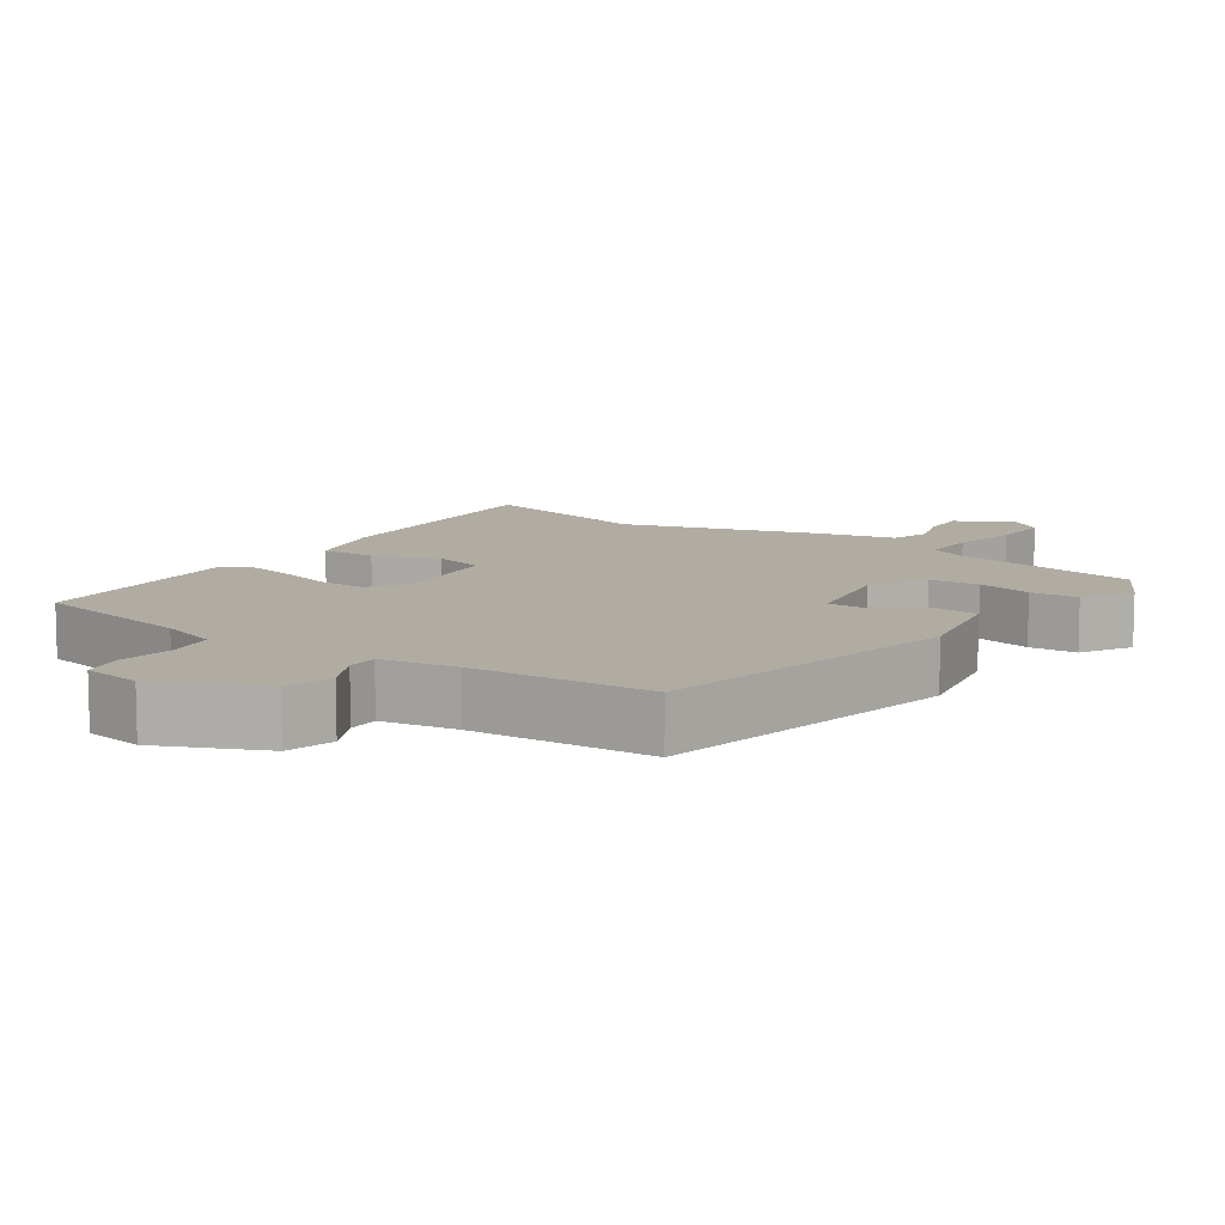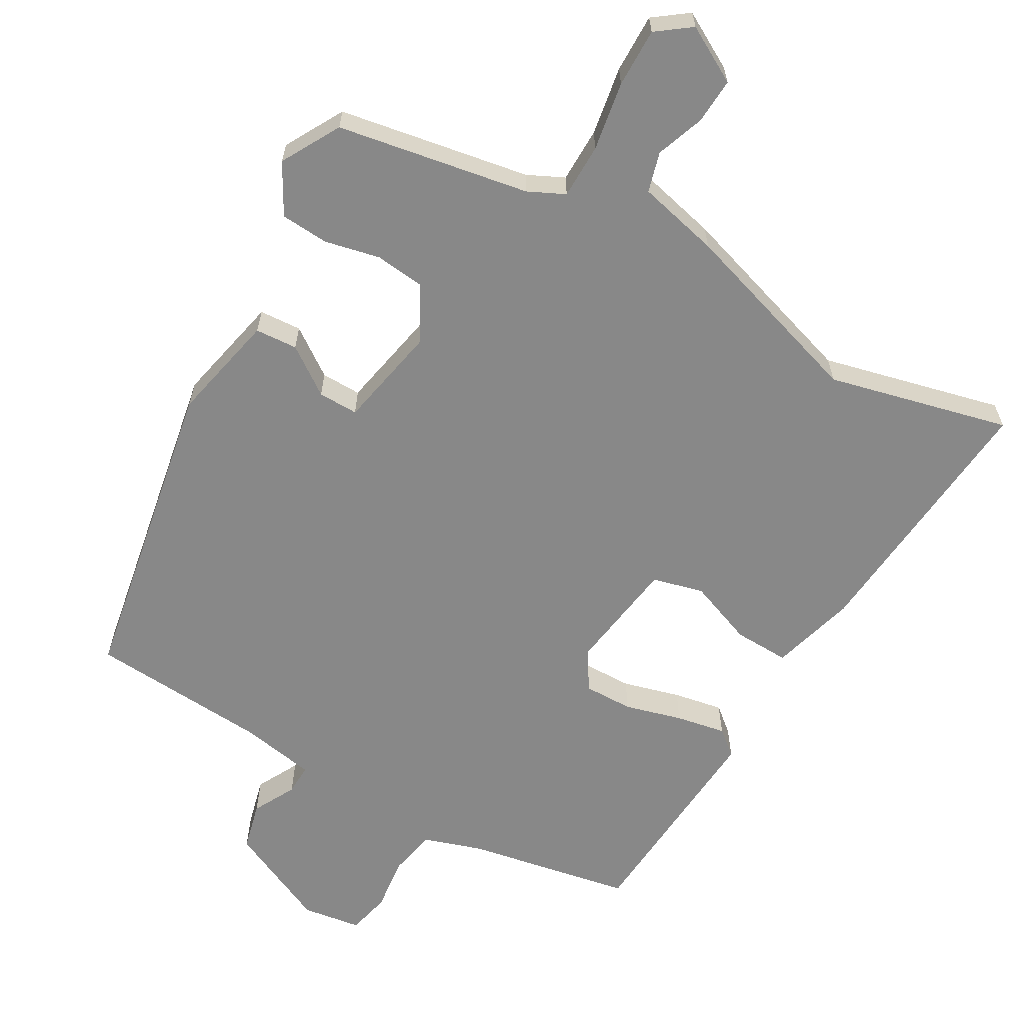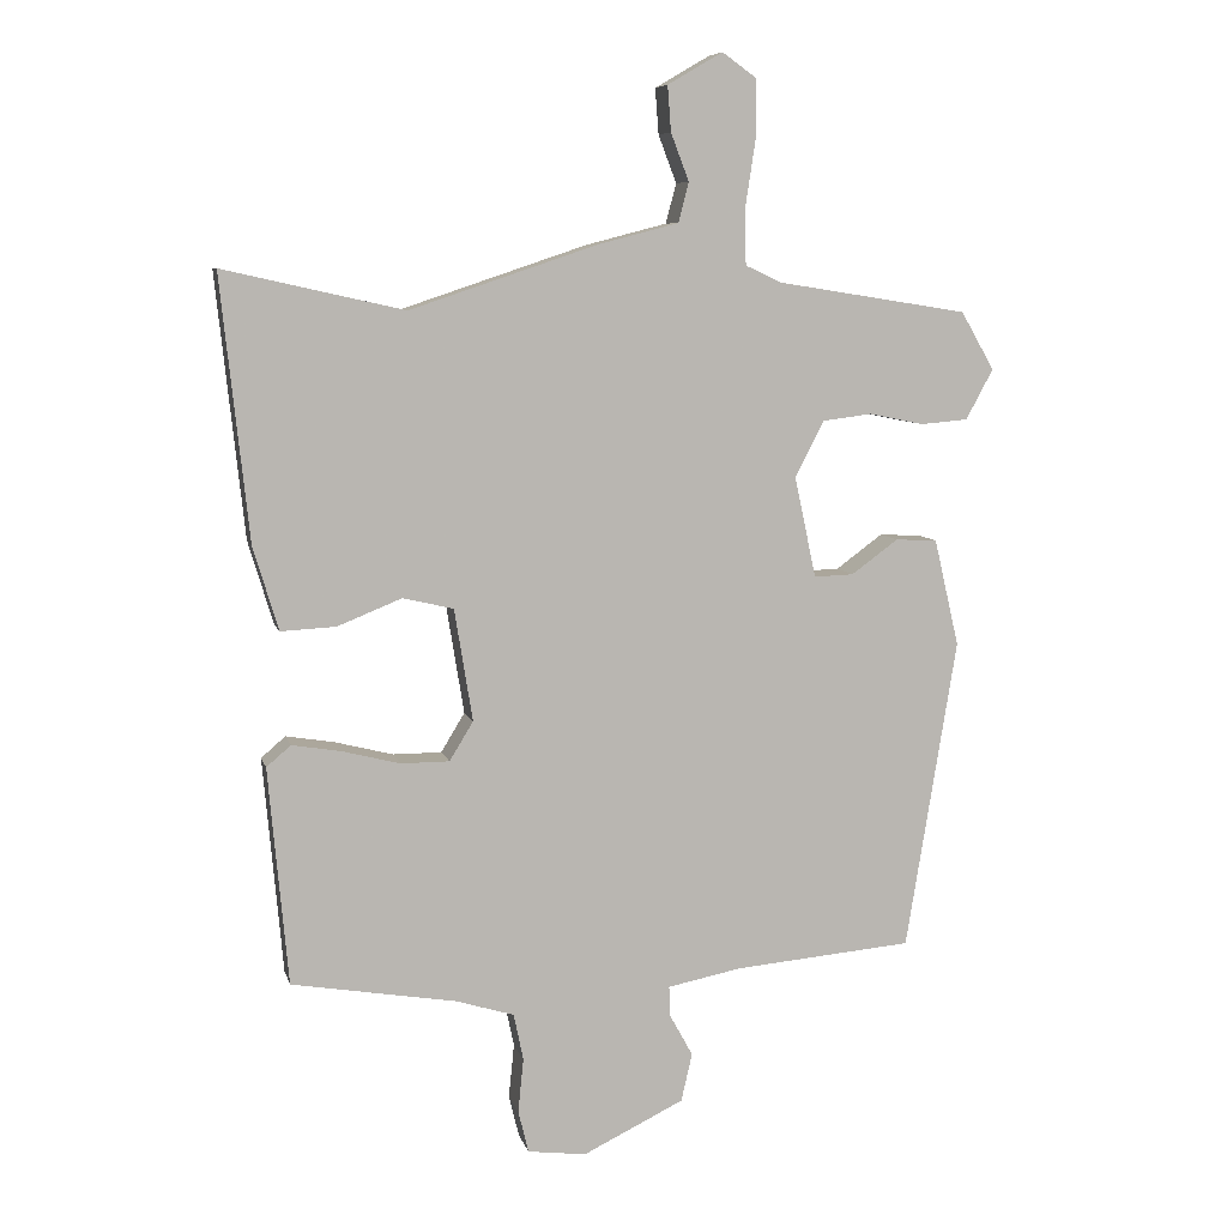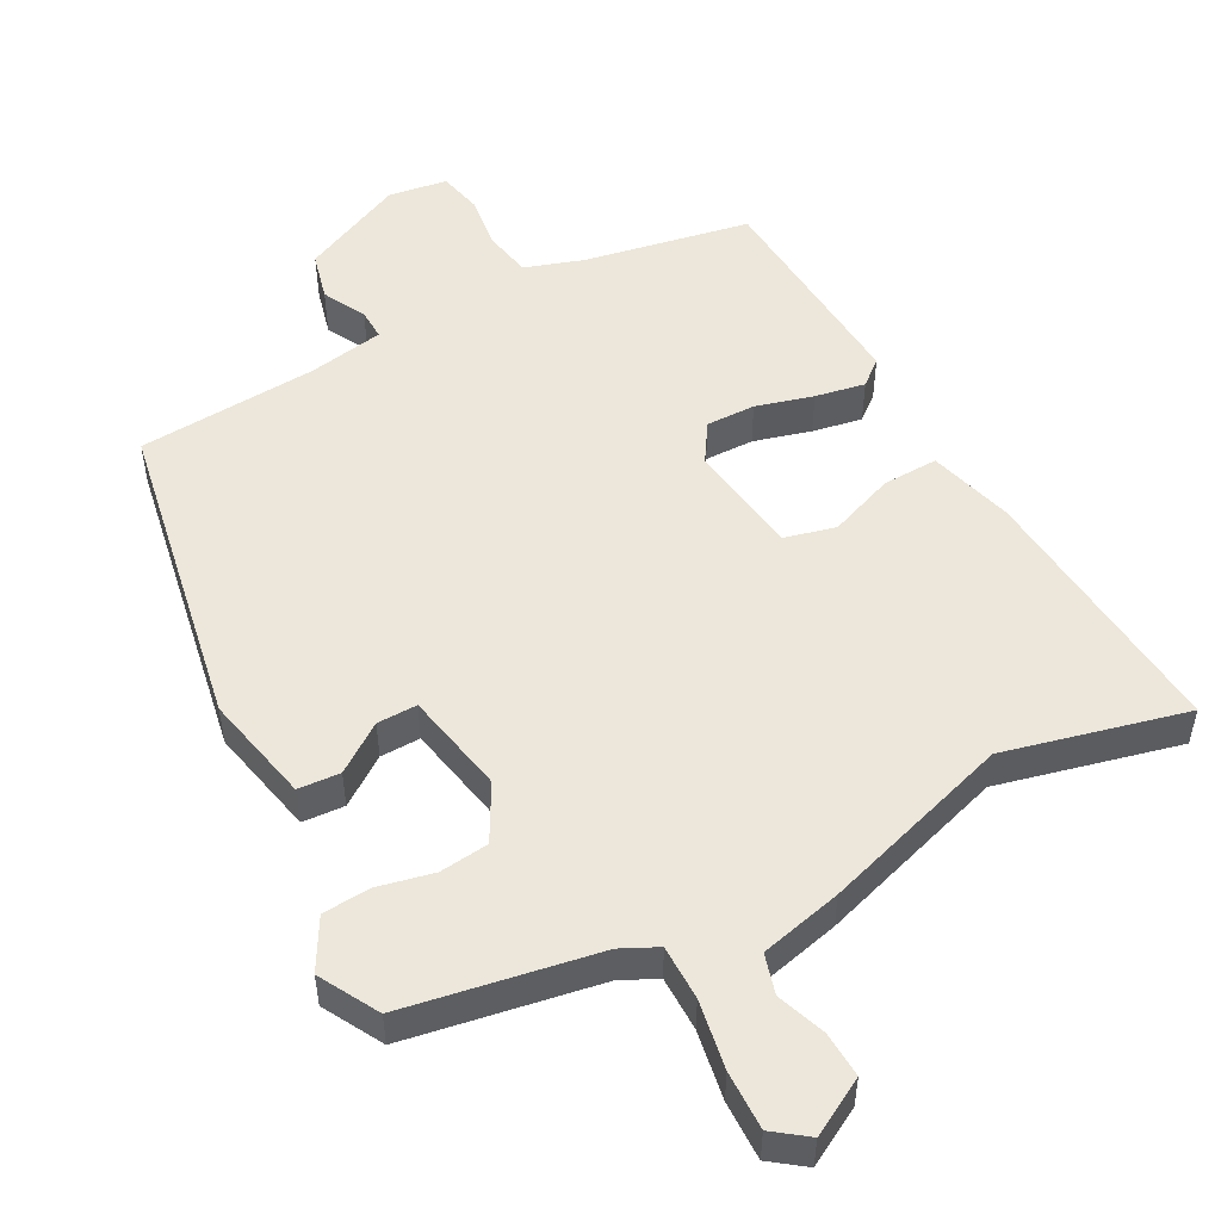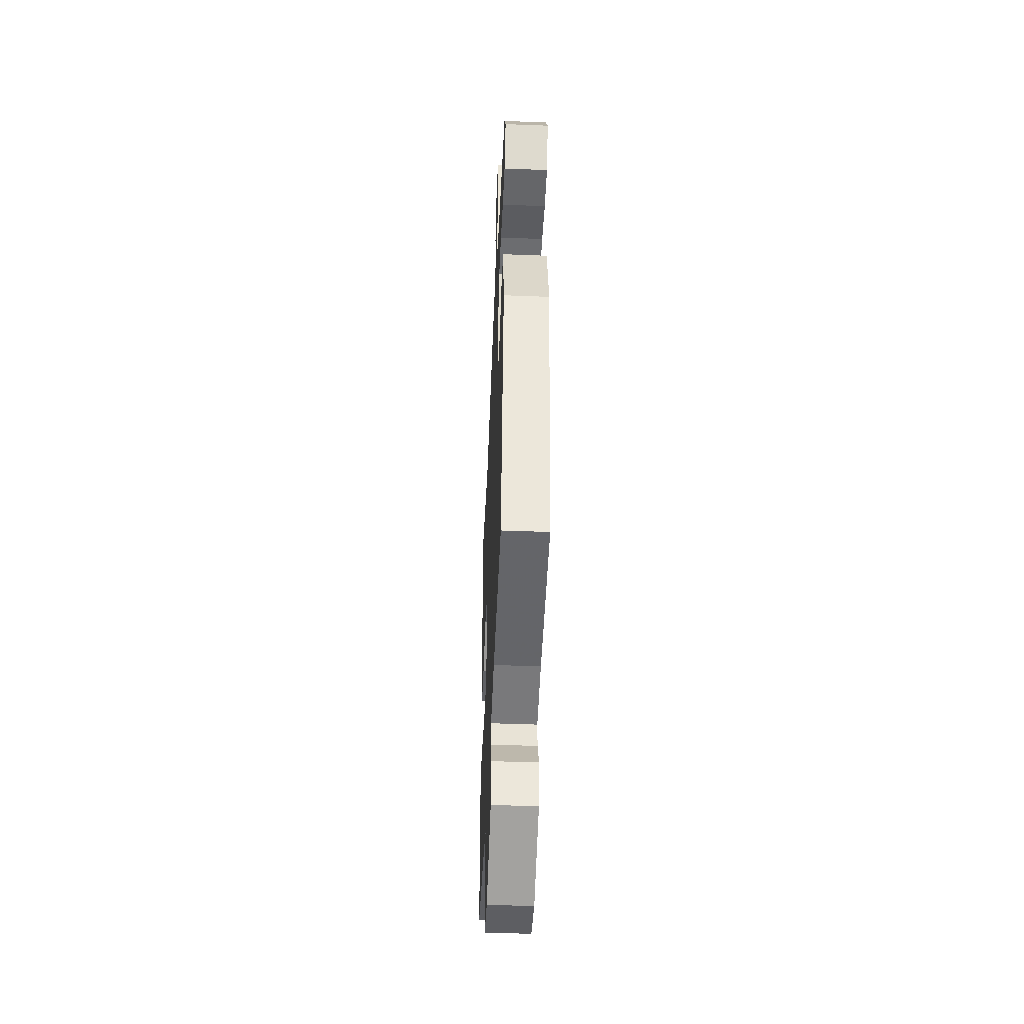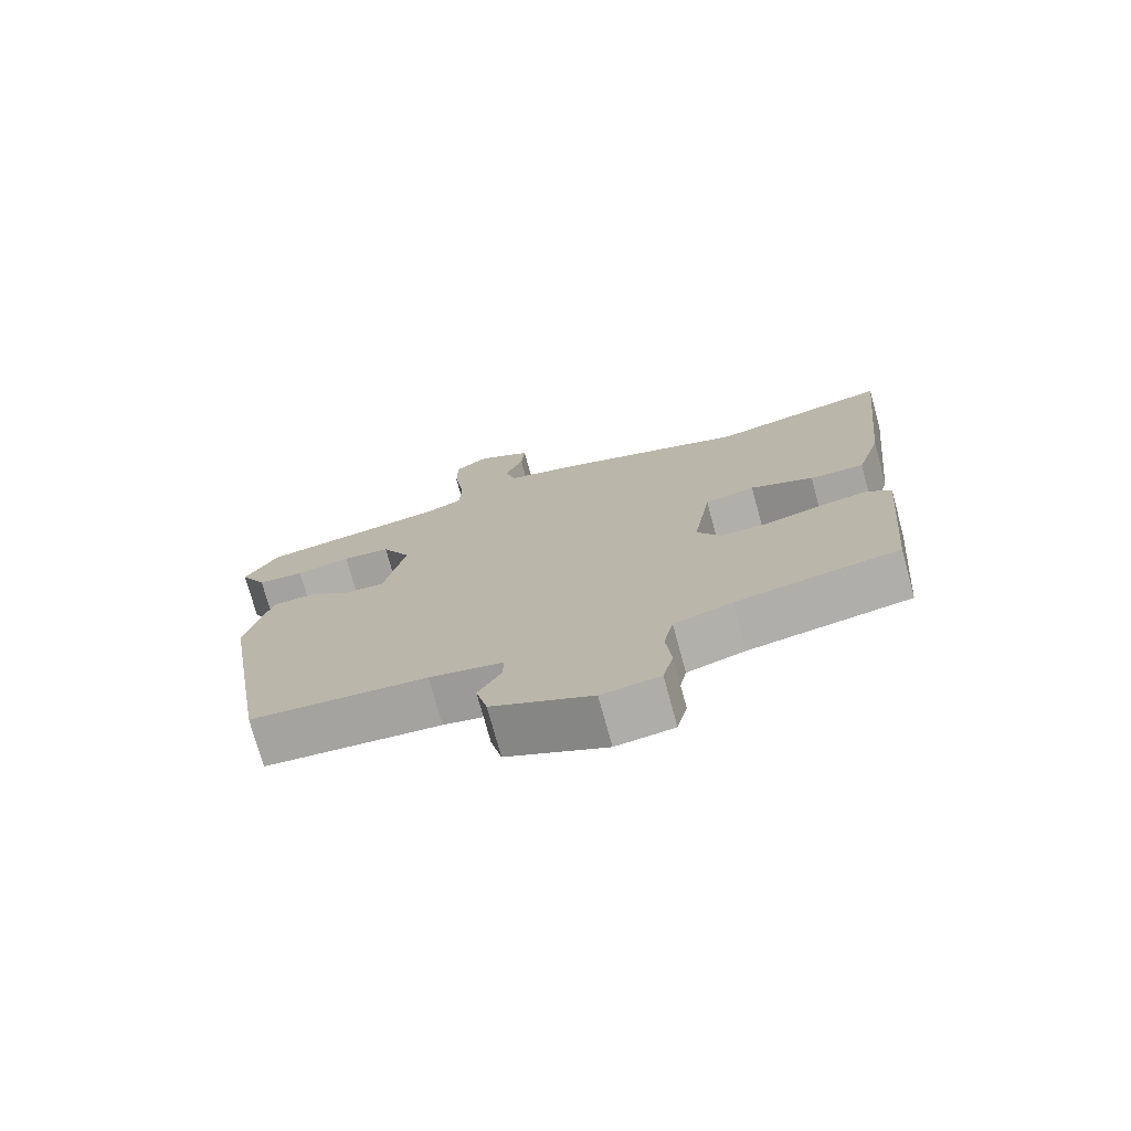
<metadata>
{"format":"obj","ext":"obj","renderer":"f3d","projection":"perspective","resolution":1024,"background":"white","views":[{"elev":10.2,"azim":-143.7,"up":"+Y"},{"elev":-62.8,"azim":-28.8,"up":"+Y"},{"elev":7.8,"azim":166.6,"up":"+Z"},{"elev":51.5,"azim":-27.1,"up":"+Y"},{"elev":-46.7,"azim":-92.5,"up":"+Z"},{"elev":-74.9,"azim":15.3,"up":"+Z"}]}
</metadata>
<code>
v 0.318 0.07 0.459
v 0.577 0.07 0.517
v 0.537 0.07 0.14
v 0.501 0.07 0.02
v 0.422 0.07 0.024
v 0.33 0.07 0.061
v 0.257 0.07 0.044
v 0.231 0.07 -0.117
v 0.265 0.07 -0.173
v 0.335 0.07 -0.173
v 0.417 0.07 -0.152
v 0.488 0.07 -0.14
v 0.523 0.07 -0.17
v 0.495 0.07 -0.482
v 0.259 0.07 -0.522
v 0.175 0.07 -0.548
v 0.161 0.07 -0.615
v 0.169 0.07 -0.693
v 0.154 0.07 -0.754
v 0.07 0.07 -0.765
v -0.075 0.07 -0.695
v -0.091 0.07 -0.626
v -0.058 0.07 -0.566
v -0.056 0.07 -0.522
v -0.163 0.07 -0.501
v -0.419 0.07 -0.479
v -0.492 0.07 -0.032
v -0.456 0.07 0.122
v -0.396 0.07 0.125
v -0.329 0.07 0.076
v -0.272 0.07 0.074
v -0.241 0.07 0.219
v -0.283 0.07 0.299
v -0.353 0.07 0.308
v -0.432 0.07 0.292
v -0.5 0.07 0.298
v -0.539 0.07 0.37
v -0.491 0.07 0.453
v -0.217 0.07 0.496
v -0.165 0.07 0.52
v -0.163 0.07 0.598
v -0.178 0.07 0.696
v -0.178 0.07 0.78
v -0.129 0.07 0.815
v -0.05 0.07 0.769
v -0.055 0.07 0.704
v -0.081 0.07 0.636
v -0.066 0.07 0.579
v 0.05 0.07 0.549
v 0.318 0 0.459
v 0.577 0 0.517
v 0.537 0 0.14
v 0.501 0 0.02
v 0.422 0 0.024
v 0.33 0 0.061
v 0.257 0 0.044
v 0.231 0 -0.117
v 0.265 0 -0.173
v 0.335 0 -0.173
v 0.417 0 -0.152
v 0.488 0 -0.14
v 0.523 0 -0.17
v 0.495 0 -0.482
v 0.259 0 -0.522
v 0.175 0 -0.548
v 0.161 0 -0.615
v 0.169 0 -0.693
v 0.154 0 -0.754
v 0.07 0 -0.765
v -0.075 0 -0.695
v -0.091 0 -0.626
v -0.058 0 -0.566
v -0.056 0 -0.522
v -0.163 0 -0.501
v -0.419 0 -0.479
v -0.492 0 -0.032
v -0.456 0 0.122
v -0.396 0 0.125
v -0.329 0 0.076
v -0.272 0 0.074
v -0.241 0 0.219
v -0.283 0 0.299
v -0.353 0 0.308
v -0.432 0 0.292
v -0.5 0 0.298
v -0.539 0 0.37
v -0.491 0 0.453
v -0.217 0 0.496
v -0.165 0 0.52
v -0.163 0 0.598
v -0.178 0 0.696
v -0.178 0 0.78
v -0.129 0 0.815
v -0.05 0 0.769
v -0.055 0 0.704
v -0.081 0 0.636
v -0.066 0 0.579
v 0.05 0 0.549
f 48 49 1
f 44 45 46 47
f 44 47 48
f 41 42 43 44
f 40 41 44 48
f 36 37 38 39
f 34 35 36 39
f 33 34 39 40
f 32 33 40 48
f 27 28 29 30
f 25 26 27 30
f 24 25 30 31
f 20 21 22 23
f 20 23 24
f 17 18 19 20
f 16 17 20 24
f 15 16 24 31
f 10 11 12 13
f 10 13 14 15
f 3 4 5 6
f 1 2 3 6
f 1 6 7
f 48 1 7 8
f 31 32 48 8
f 9 10 15
f 8 9 15 31
f 50 98 97
f 96 95 94 93
f 97 96 93
f 93 92 91 90
f 97 93 90 89
f 88 87 86 85
f 88 85 84 83
f 89 88 83 82
f 97 89 82 81
f 79 78 77 76
f 79 76 75 74
f 80 79 74 73
f 72 71 70 69
f 73 72 69
f 69 68 67 66
f 73 69 66 65
f 80 73 65 64
f 62 61 60 59
f 64 63 62 59
f 55 54 53 52
f 55 52 51 50
f 56 55 50
f 57 56 50 97
f 57 97 81 80
f 64 59 58
f 80 64 58 57
f 1 50 51 2
f 2 51 52 3
f 3 52 53 4
f 4 53 54 5
f 5 54 55 6
f 6 55 56 7
f 7 56 57 8
f 8 57 58 9
f 9 58 59 10
f 10 59 60 11
f 11 60 61 12
f 12 61 62 13
f 13 62 63 14
f 14 63 64 15
f 15 64 65 16
f 16 65 66 17
f 17 66 67 18
f 18 67 68 19
f 19 68 69 20
f 20 69 70 21
f 21 70 71 22
f 22 71 72 23
f 23 72 73 24
f 24 73 74 25
f 25 74 75 26
f 26 75 76 27
f 27 76 77 28
f 28 77 78 29
f 29 78 79 30
f 30 79 80 31
f 31 80 81 32
f 32 81 82 33
f 33 82 83 34
f 34 83 84 35
f 35 84 85 36
f 36 85 86 37
f 37 86 87 38
f 38 87 88 39
f 39 88 89 40
f 40 89 90 41
f 41 90 91 42
f 42 91 92 43
f 43 92 93 44
f 44 93 94 45
f 45 94 95 46
f 46 95 96 47
f 47 96 97 48
f 48 97 98 49
f 49 98 50 1

</code>
